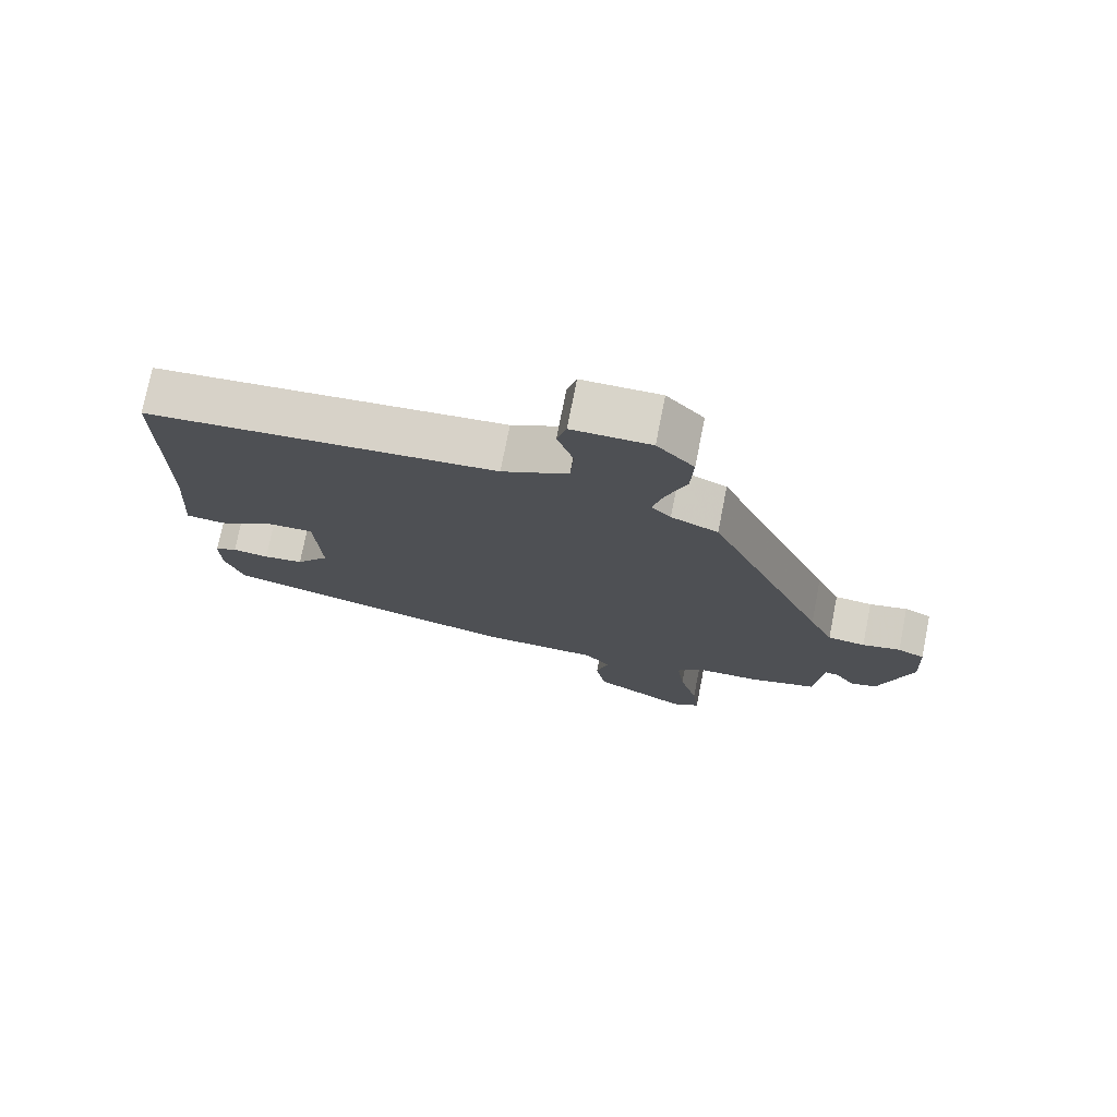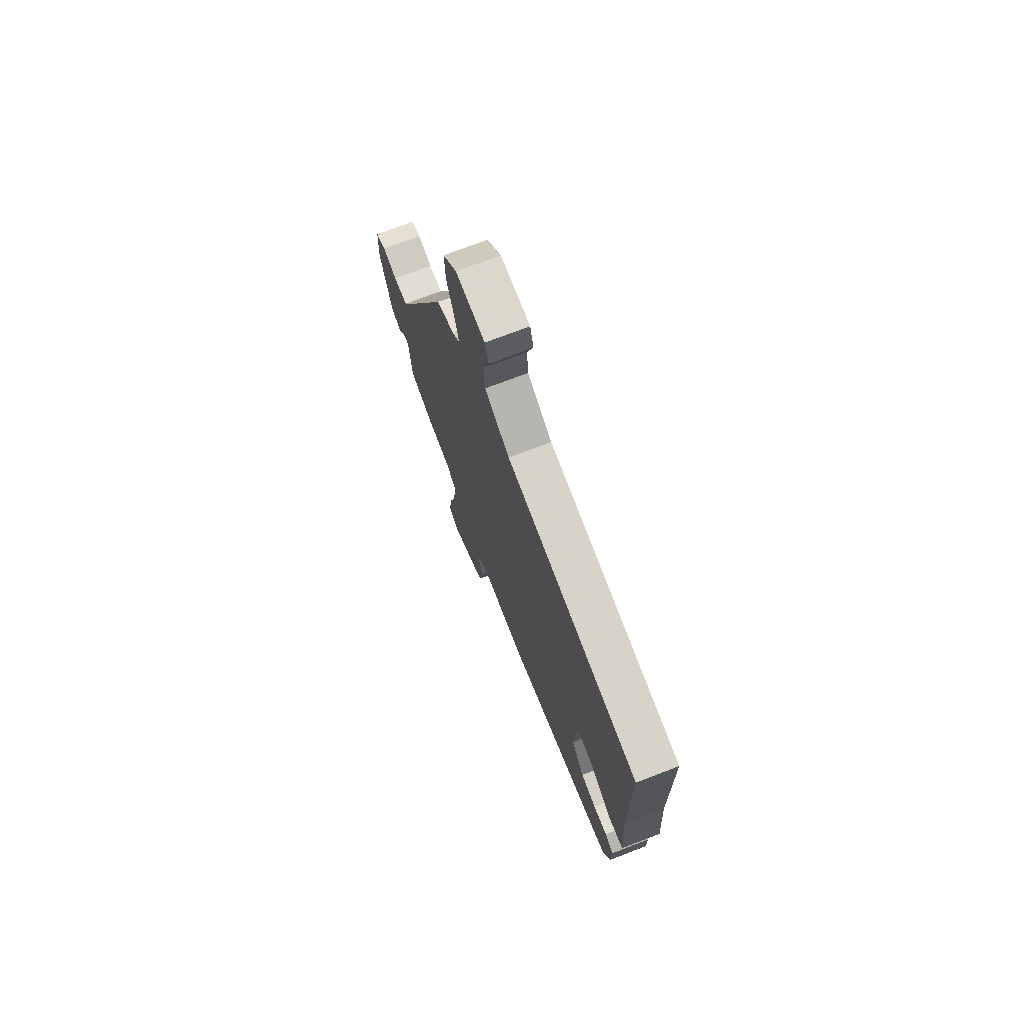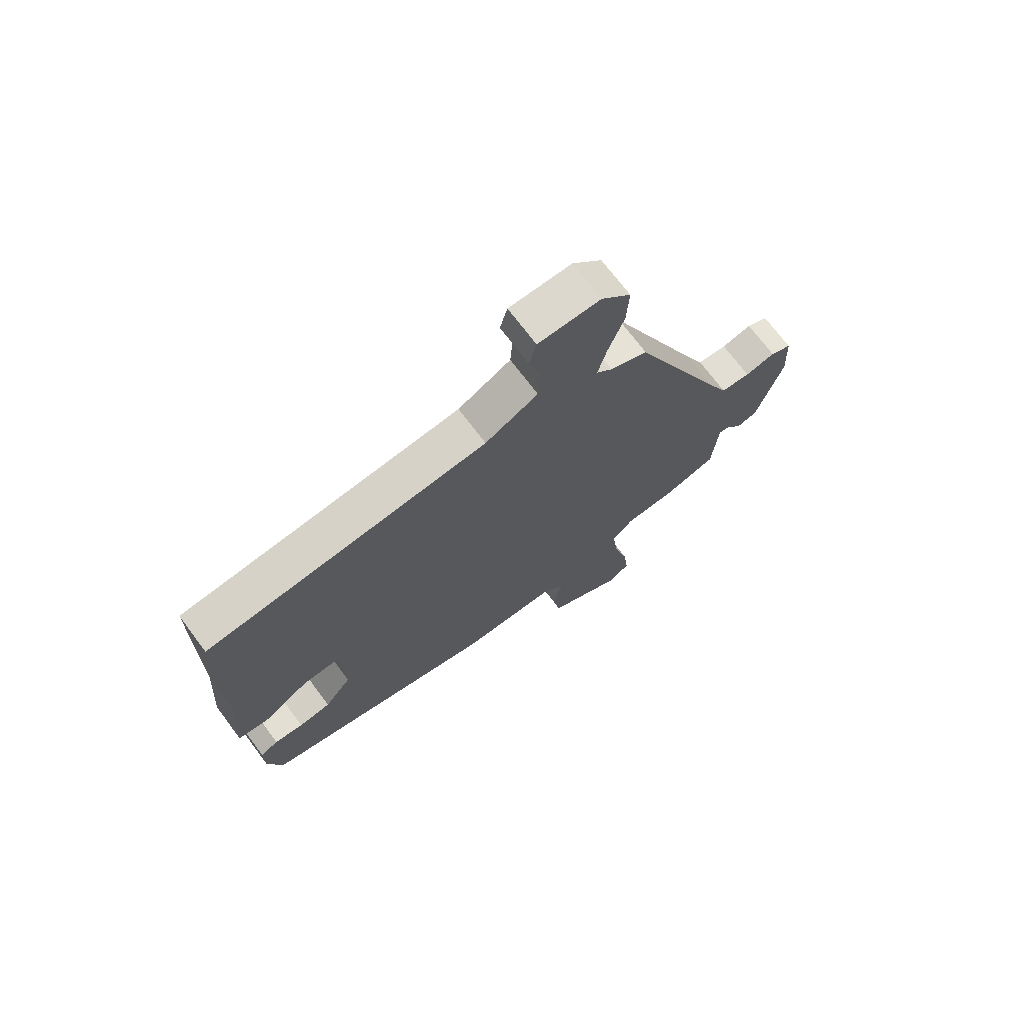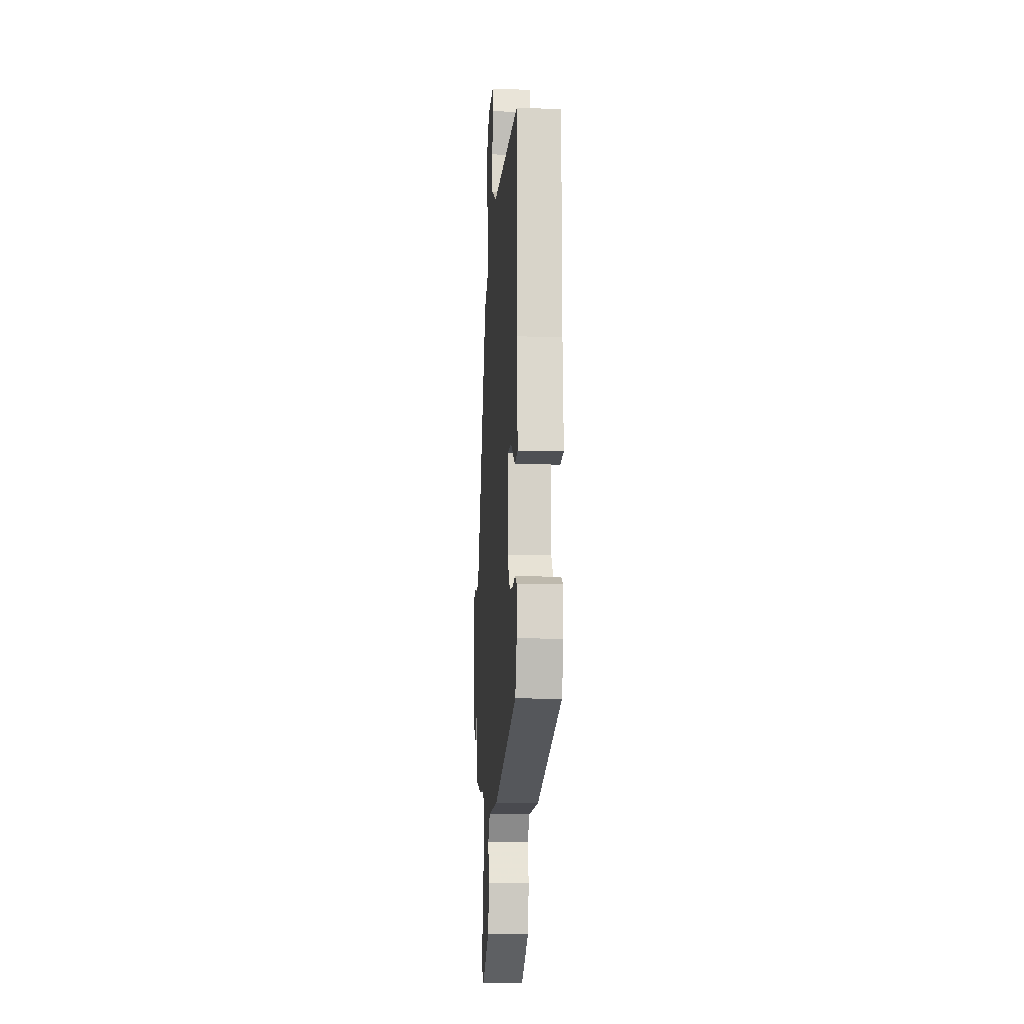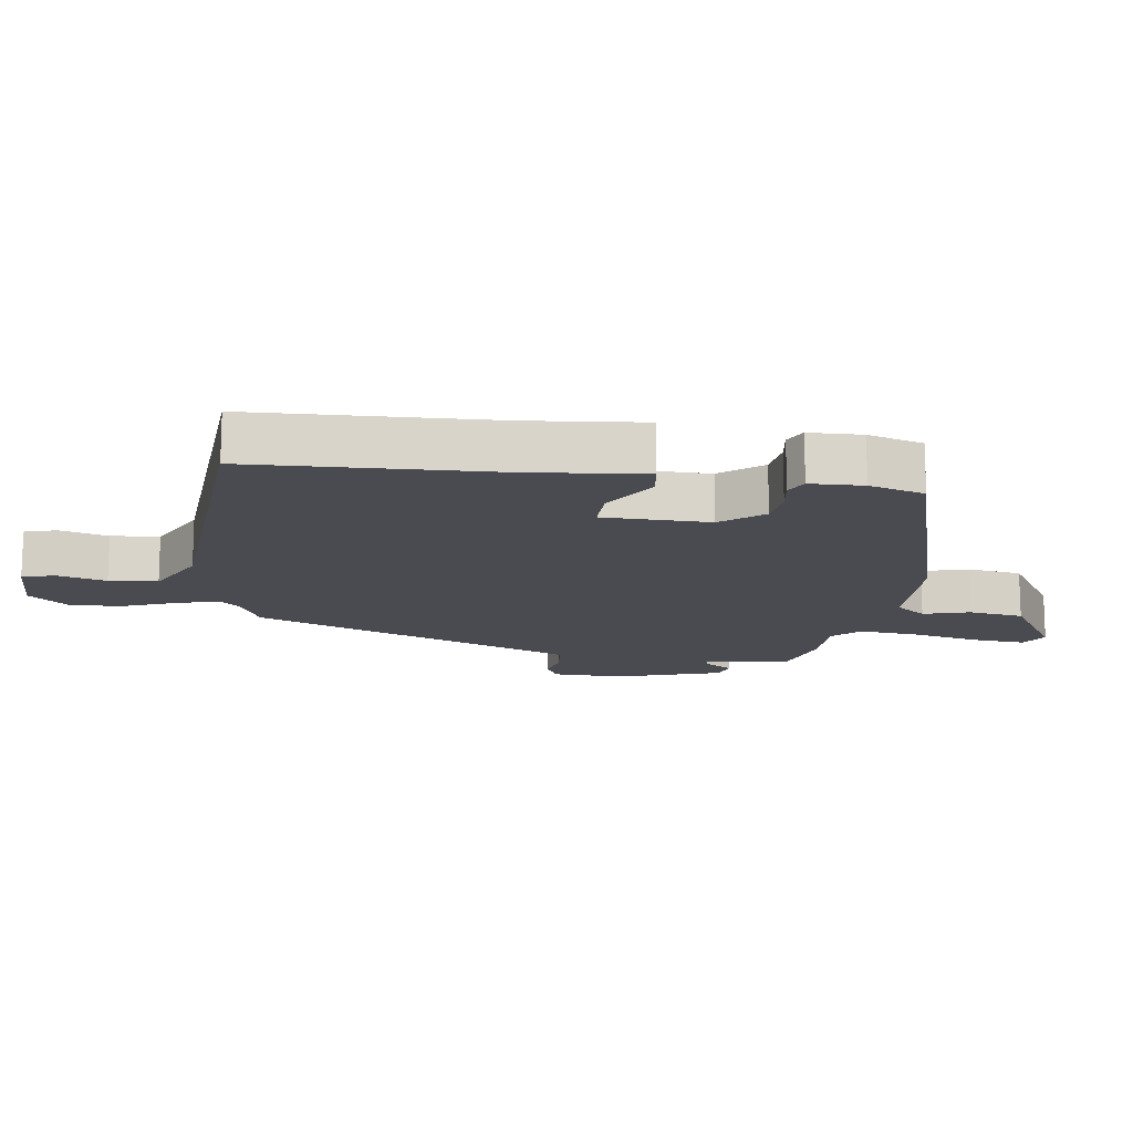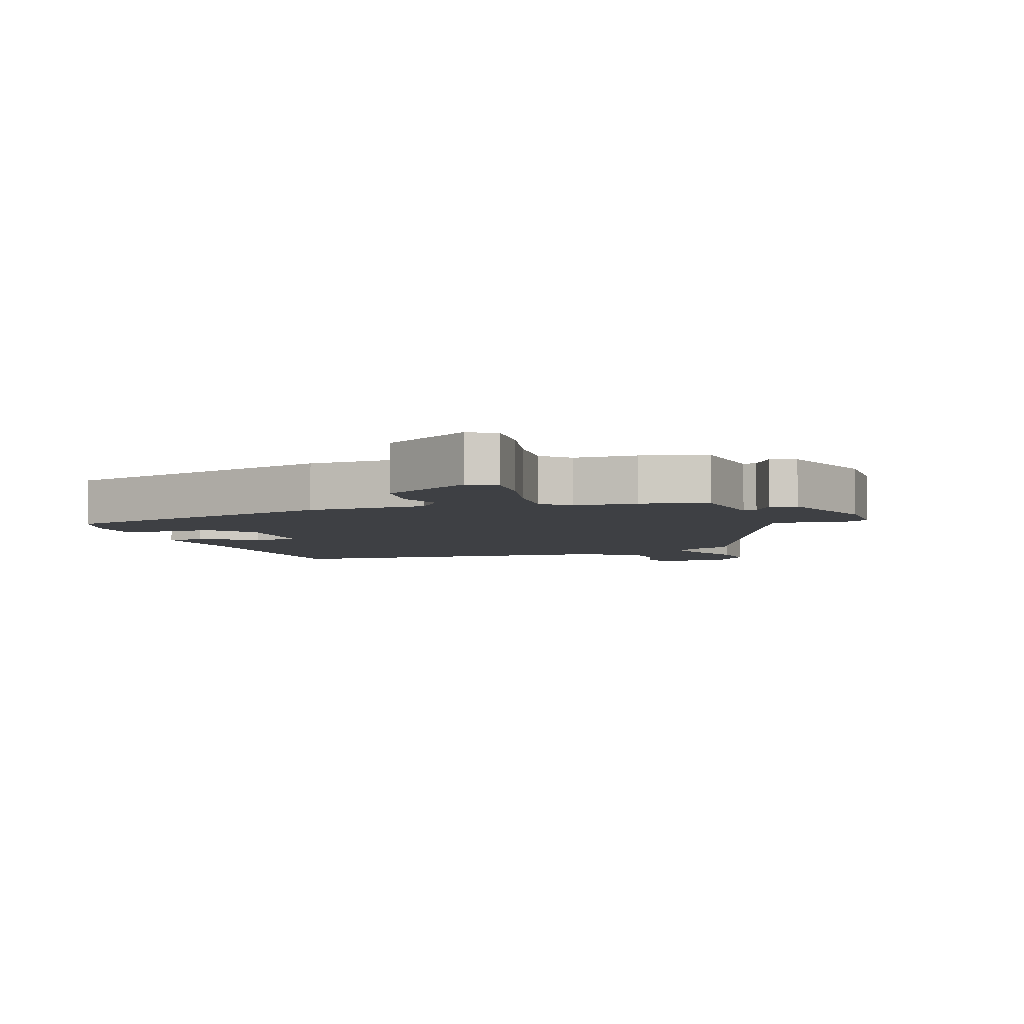
<metadata>
{"format":"obj","ext":"obj","renderer":"f3d","projection":"perspective","resolution":1024,"background":"white","views":[{"elev":75.4,"azim":-168.8,"up":"+Z"},{"elev":73.0,"azim":69.0,"up":"+Z"},{"elev":71.7,"azim":143.1,"up":"+Z"},{"elev":-12.9,"azim":86.0,"up":"+Z"},{"elev":-14.5,"azim":83.6,"up":"+Y"},{"elev":-4.8,"azim":-159.4,"up":"+Y"}]}
</metadata>
<code>
v -0.321 0.07 0.45
v -0.25 0.07 0.482
v -0.22 0.07 0.513
v -0.237 0.07 0.58
v -0.267 0.07 0.663
v -0.271 0.07 0.744
v -0.215 0.07 0.806
v -0.097 0.07 0.805
v -0.083 0.07 0.754
v -0.107 0.07 0.678
v -0.102 0.07 0.602
v -0.002 0.07 0.549
v 0.527 0.07 0.5
v 0.53 0.07 0.124
v 0.543 0.07 -0.06
v 0.484 0.07 -0.066
v 0.398 0.07 -0.011
v 0.328 0.07 -0.008
v 0.32 0.07 -0.174
v 0.371 0.07 -0.24
v 0.432 0.07 -0.249
v 0.487 0.07 -0.242
v 0.521 0.07 -0.26
v 0.521 0.07 -0.343
v 0.492 0.07 -0.429
v 0.044 0.07 -0.542
v -0.141 0.07 -0.544
v -0.179 0.07 -0.59
v -0.16 0.07 -0.663
v -0.176 0.07 -0.749
v -0.318 0.07 -0.831
v -0.36 0.07 -0.804
v -0.35 0.07 -0.72
v -0.322 0.07 -0.614
v -0.31 0.07 -0.521
v -0.35 0.07 -0.479
v -0.448 0.07 -0.475
v -0.549 0.07 -0.444
v -0.56 0.07 -0.307
v -0.581 0.07 -0.311
v -0.612 0.07 -0.356
v -0.652 0.07 -0.344
v -0.701 0.07 -0.176
v -0.695 0.07 -0.064
v -0.654 0.07 -0.044
v -0.596 0.07 -0.058
v -0.539 0.07 -0.052
v -0.502 0.07 0.03
v -0.321 0 0.45
v -0.25 0 0.482
v -0.22 0 0.513
v -0.237 0 0.58
v -0.267 0 0.663
v -0.271 0 0.744
v -0.215 0 0.806
v -0.097 0 0.805
v -0.083 0 0.754
v -0.107 0 0.678
v -0.102 0 0.602
v -0.002 0 0.549
v 0.527 0 0.5
v 0.53 0 0.124
v 0.543 0 -0.06
v 0.484 0 -0.066
v 0.398 0 -0.011
v 0.328 0 -0.008
v 0.32 0 -0.174
v 0.371 0 -0.24
v 0.432 0 -0.249
v 0.487 0 -0.242
v 0.521 0 -0.26
v 0.521 0 -0.343
v 0.492 0 -0.429
v 0.044 0 -0.542
v -0.141 0 -0.544
v -0.179 0 -0.59
v -0.16 0 -0.663
v -0.176 0 -0.749
v -0.318 0 -0.831
v -0.36 0 -0.804
v -0.35 0 -0.72
v -0.322 0 -0.614
v -0.31 0 -0.521
v -0.35 0 -0.479
v -0.448 0 -0.475
v -0.549 0 -0.444
v -0.56 0 -0.307
v -0.581 0 -0.311
v -0.612 0 -0.356
v -0.652 0 -0.344
v -0.701 0 -0.176
v -0.695 0 -0.064
v -0.654 0 -0.044
v -0.596 0 -0.058
v -0.539 0 -0.052
v -0.502 0 0.03
f 43 44 45 46
f 43 46 47
f 40 41 42 43
f 39 40 43 47
f 36 37 38 39
f 36 39 47 48
f 31 32 33 34
f 31 34 35
f 28 29 30 31
f 28 31 35
f 27 28 35 36
f 21 22 23 24
f 20 21 24 25
f 19 20 25 26
f 14 15 16 17
f 12 13 14 17
f 11 12 17 18
f 7 8 9 10
f 7 10 11
f 4 5 6 7
f 3 4 7 11
f 2 3 11 18
f 26 27 36 48
f 18 19 26 48
f 1 2 18 48
f 94 93 92 91
f 95 94 91
f 91 90 89 88
f 95 91 88 87
f 87 86 85 84
f 96 95 87 84
f 82 81 80 79
f 83 82 79
f 79 78 77 76
f 83 79 76
f 84 83 76 75
f 72 71 70 69
f 73 72 69 68
f 74 73 68 67
f 65 64 63 62
f 65 62 61 60
f 66 65 60 59
f 58 57 56 55
f 59 58 55
f 55 54 53 52
f 59 55 52 51
f 66 59 51 50
f 96 84 75 74
f 96 74 67 66
f 96 66 50 49
f 1 49 50 2
f 2 50 51 3
f 3 51 52 4
f 4 52 53 5
f 5 53 54 6
f 6 54 55 7
f 7 55 56 8
f 8 56 57 9
f 9 57 58 10
f 10 58 59 11
f 11 59 60 12
f 12 60 61 13
f 13 61 62 14
f 14 62 63 15
f 15 63 64 16
f 16 64 65 17
f 17 65 66 18
f 18 66 67 19
f 19 67 68 20
f 20 68 69 21
f 21 69 70 22
f 22 70 71 23
f 23 71 72 24
f 24 72 73 25
f 25 73 74 26
f 26 74 75 27
f 27 75 76 28
f 28 76 77 29
f 29 77 78 30
f 30 78 79 31
f 31 79 80 32
f 32 80 81 33
f 33 81 82 34
f 34 82 83 35
f 35 83 84 36
f 36 84 85 37
f 37 85 86 38
f 38 86 87 39
f 39 87 88 40
f 40 88 89 41
f 41 89 90 42
f 42 90 91 43
f 43 91 92 44
f 44 92 93 45
f 45 93 94 46
f 46 94 95 47
f 47 95 96 48
f 48 96 49 1

</code>
